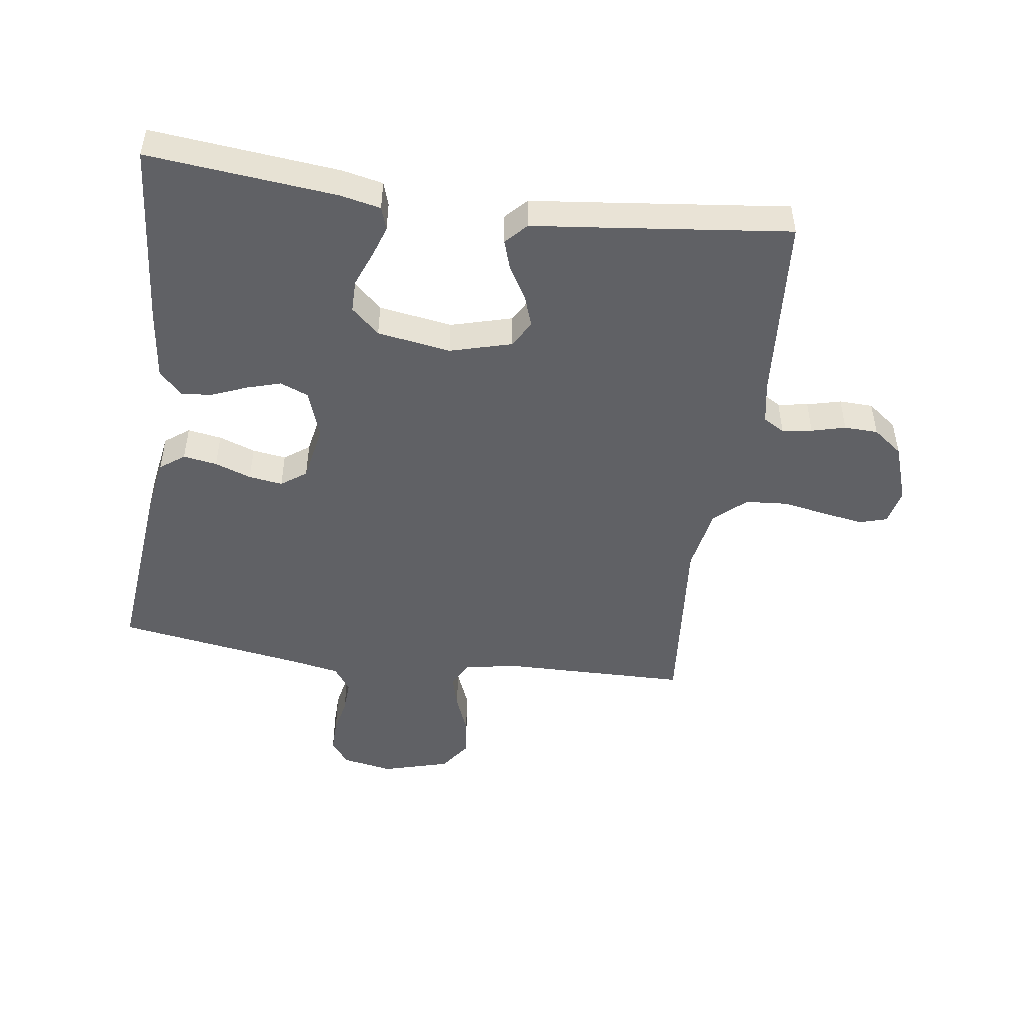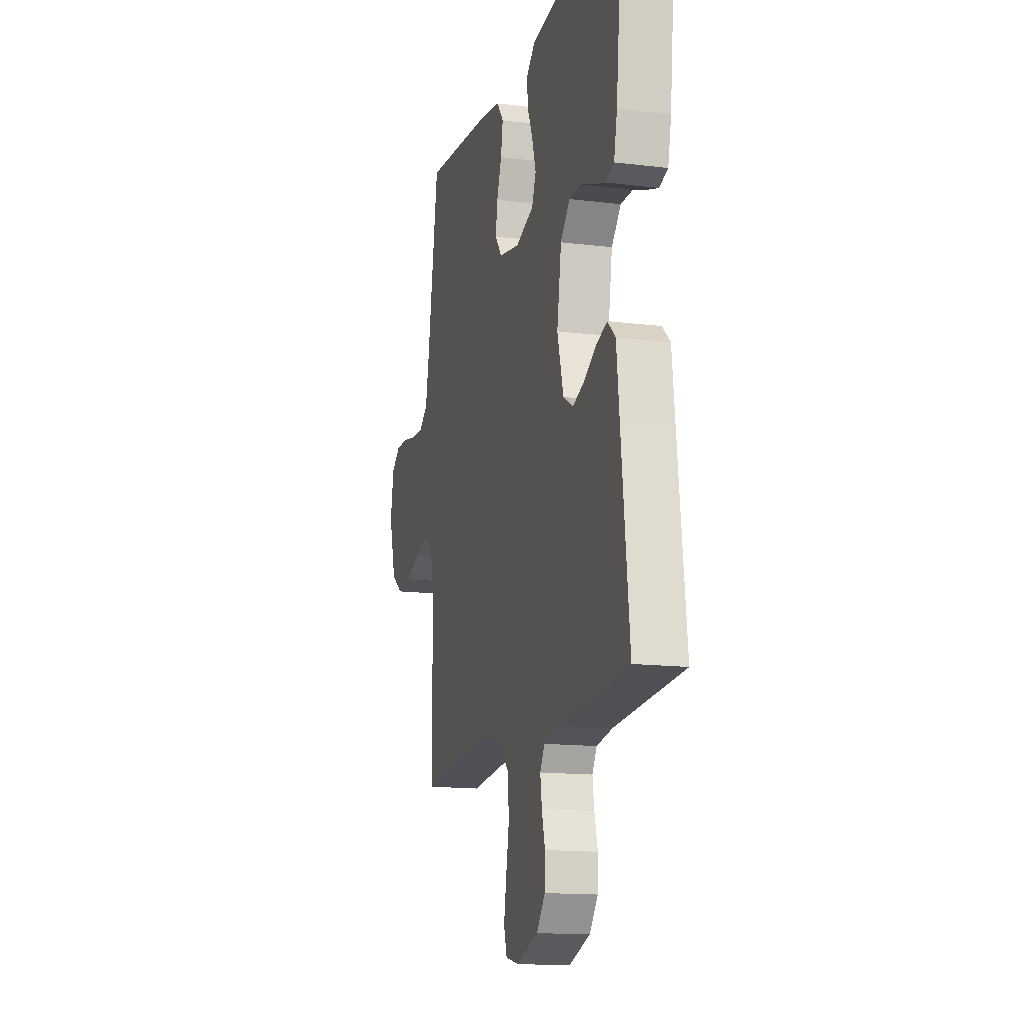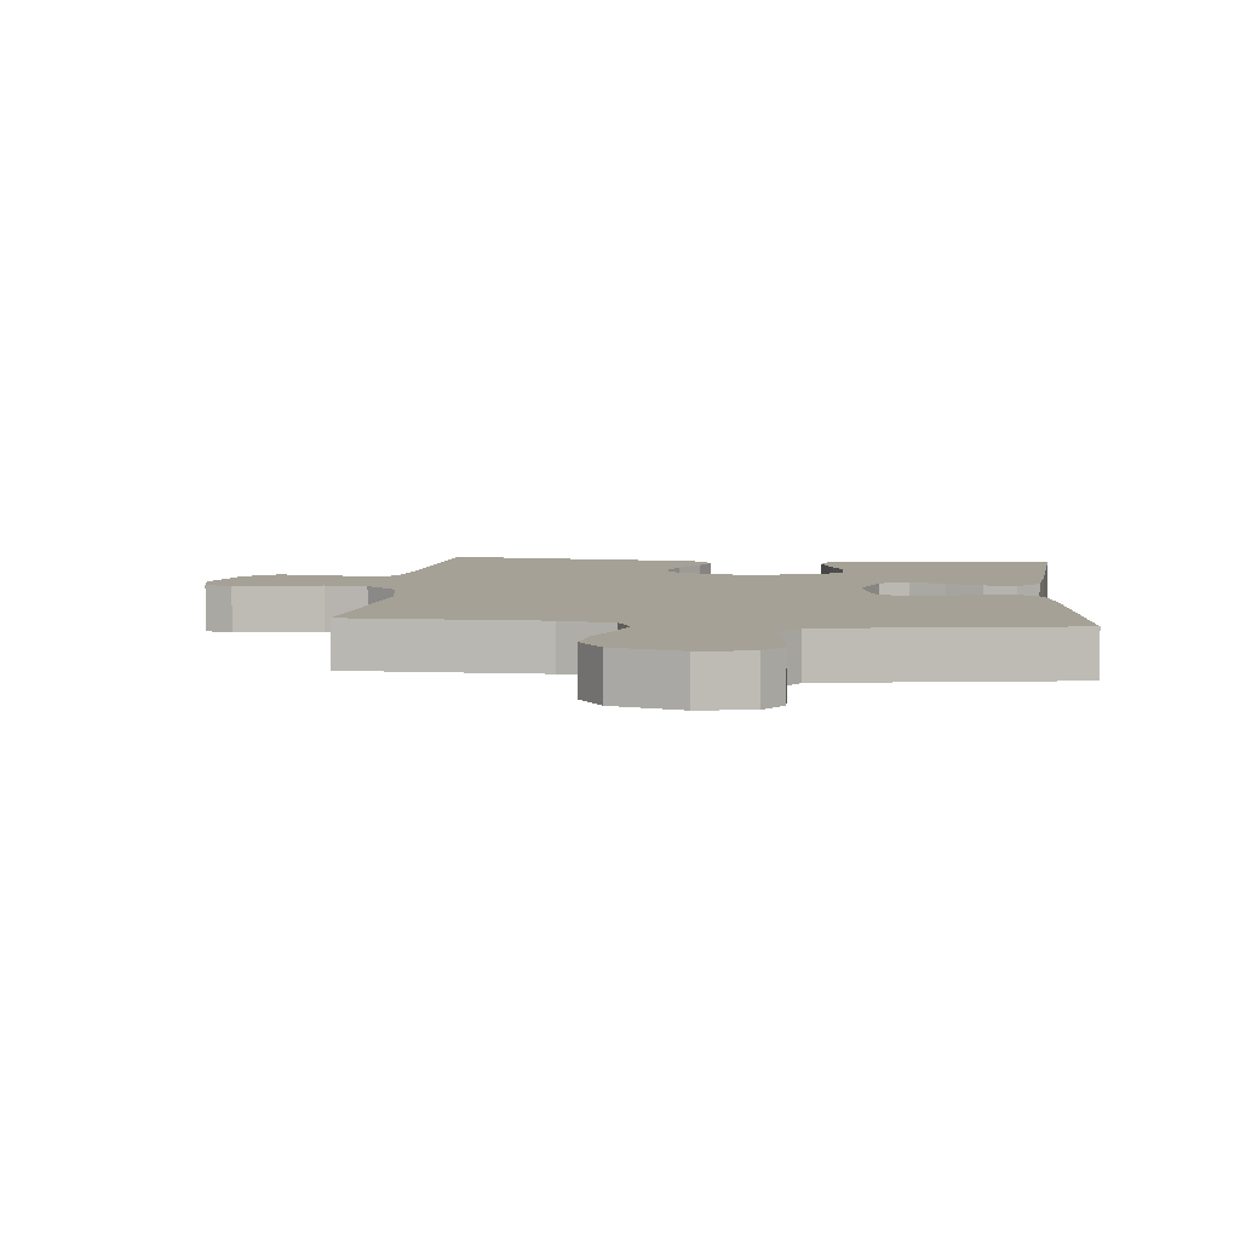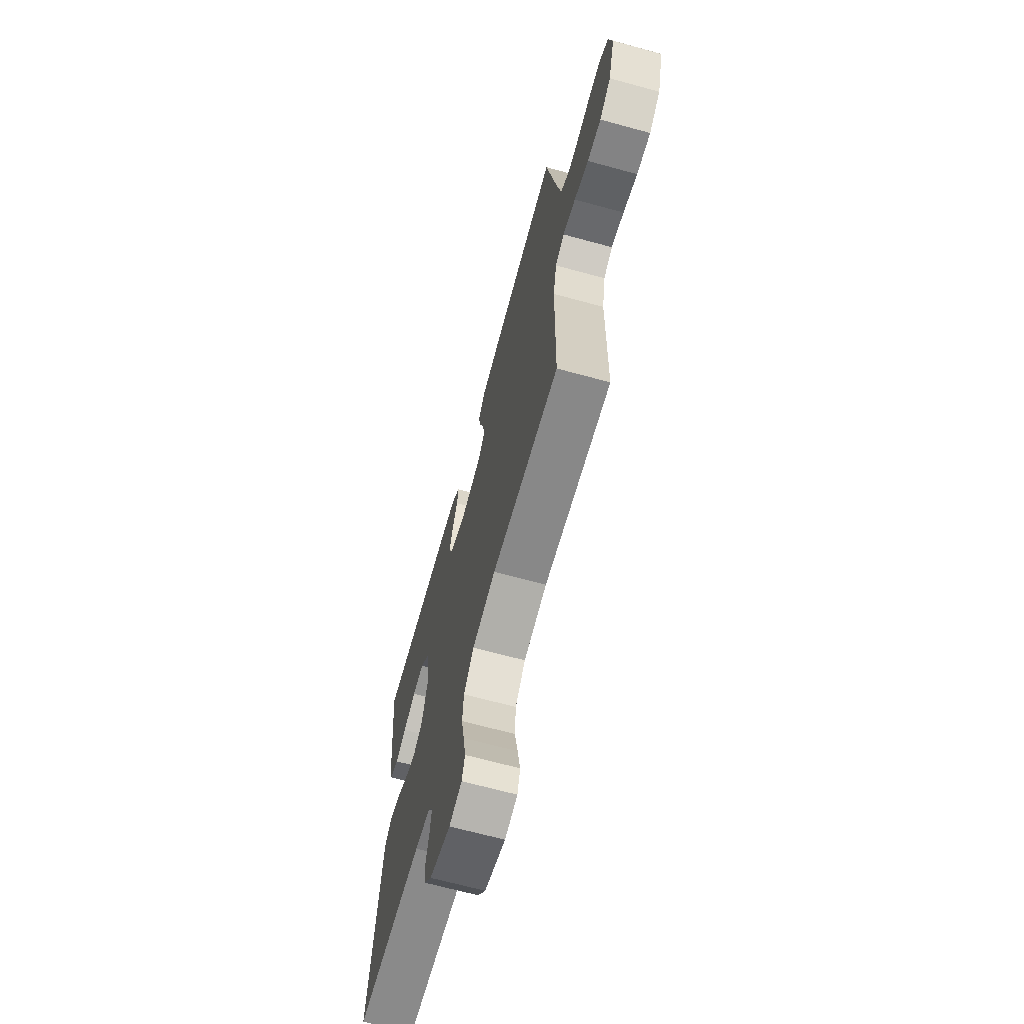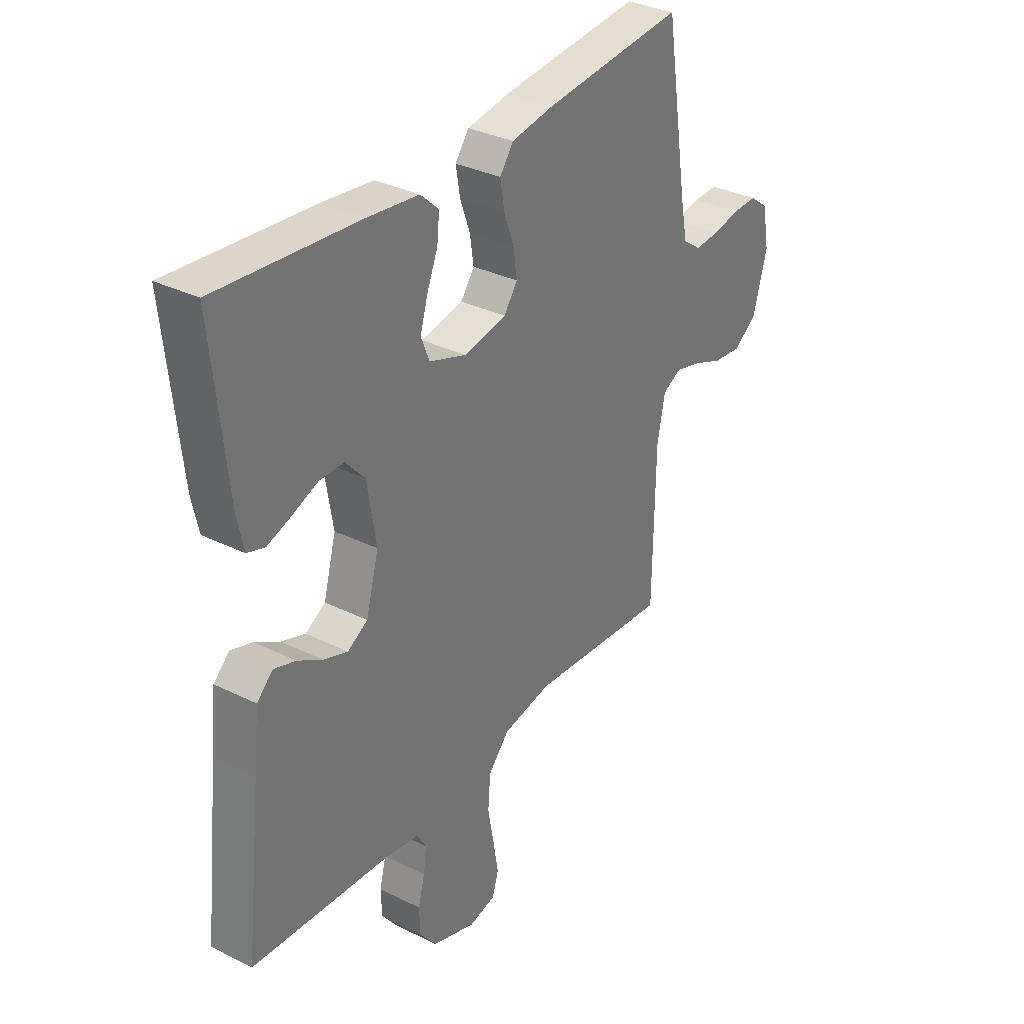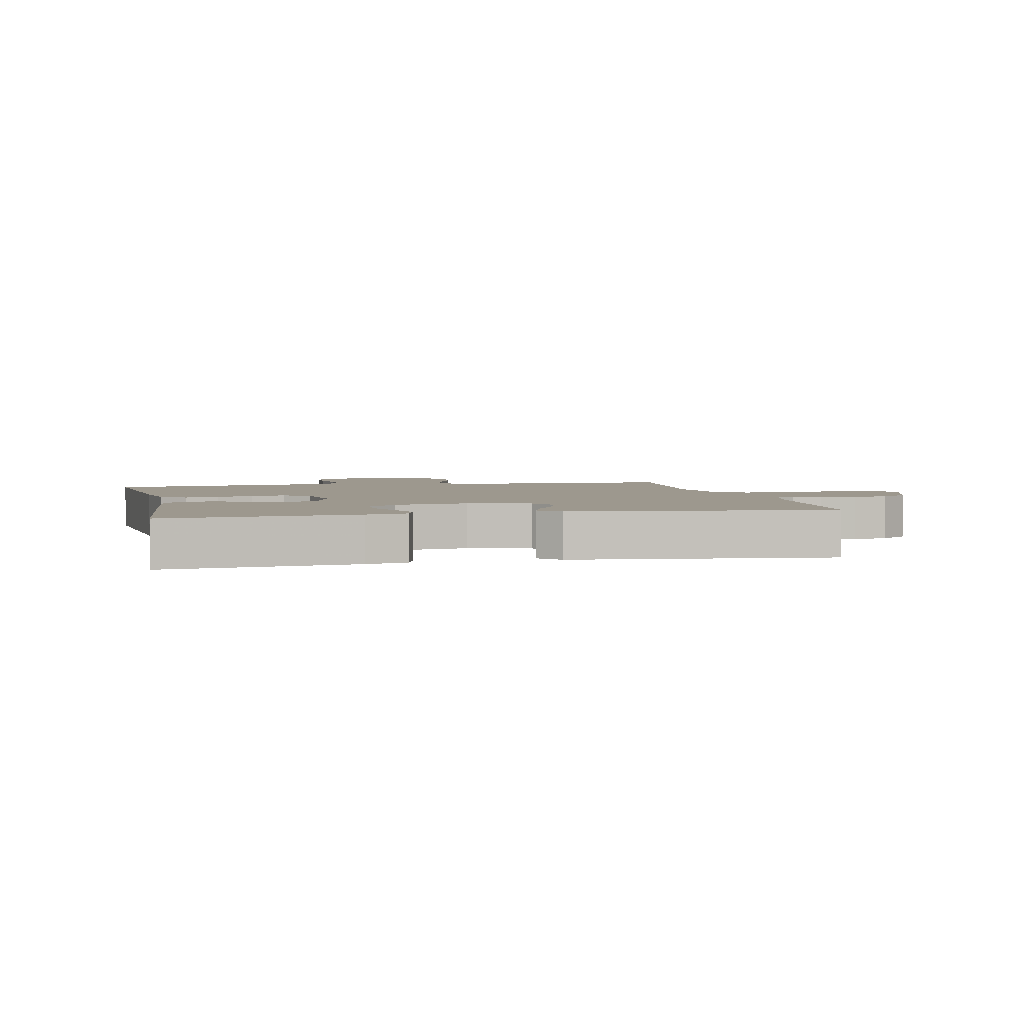
<metadata>
{"format":"obj","ext":"obj","renderer":"f3d","projection":"perspective","resolution":1024,"background":"white","views":[{"elev":-48.5,"azim":82.1,"up":"+Y"},{"elev":-14.6,"azim":75.0,"up":"+Z"},{"elev":6.1,"azim":-84.1,"up":"+Y"},{"elev":-67.7,"azim":-105.3,"up":"+Z"},{"elev":33.2,"azim":124.3,"up":"+Z"},{"elev":3.2,"azim":77.5,"up":"+Y"}]}
</metadata>
<code>
v 0.5 0.07 0.5
v 0.469 0.07 0.2
v 0.455 0.07 0.135
v 0.418 0.07 0.123
v 0.368 0.07 0.14
v 0.312 0.07 0.162
v 0.26 0.07 0.162
v 0.219 0.07 0.117
v 0.2 0.07 0
v 0.227 0.07 -0.098
v 0.27 0.07 -0.123
v 0.321 0.07 -0.105
v 0.374 0.07 -0.074
v 0.42 0.07 -0.059
v 0.454 0.07 -0.091
v 0.466 0.07 -0.2
v 0.5 0.07 -0.5
v 0.2 0.07 -0.522
v 0.131 0.07 -0.534
v 0.111 0.07 -0.568
v 0.118 0.07 -0.616
v 0.132 0.07 -0.67
v 0.13 0.07 -0.724
v 0.094 0.07 -0.771
v 0 0.07 -0.803
v -0.057 0.07 -0.79
v -0.07 0.07 -0.746
v -0.059 0.07 -0.681
v -0.046 0.07 -0.61
v -0.051 0.07 -0.543
v -0.096 0.07 -0.493
v -0.2 0.07 -0.474
v -0.5 0.07 -0.5
v -0.504 0.07 -0.2
v -0.52 0.07 -0.117
v -0.56 0.07 -0.096
v -0.616 0.07 -0.111
v -0.679 0.07 -0.136
v -0.74 0.07 -0.143
v -0.79 0.07 -0.107
v -0.82 0.07 0
v -0.805 0.07 0.081
v -0.766 0.07 0.11
v -0.713 0.07 0.109
v -0.655 0.07 0.097
v -0.602 0.07 0.094
v -0.563 0.07 0.122
v -0.548 0.07 0.2
v -0.5 0.07 0.5
v -0.2 0.07 0.47
v -0.111 0.07 0.455
v -0.082 0.07 0.416
v -0.091 0.07 0.362
v -0.112 0.07 0.304
v -0.12 0.07 0.25
v -0.091 0.07 0.21
v 0 0.07 0.193
v 0.078 0.07 0.22
v 0.096 0.07 0.265
v 0.08 0.07 0.319
v 0.057 0.07 0.375
v 0.052 0.07 0.425
v 0.091 0.07 0.461
v 0.2 0.07 0.474
v 0.5 0 0.5
v 0.469 0 0.2
v 0.455 0 0.135
v 0.418 0 0.123
v 0.368 0 0.14
v 0.312 0 0.162
v 0.26 0 0.162
v 0.219 0 0.117
v 0.2 0 0
v 0.227 0 -0.098
v 0.27 0 -0.123
v 0.321 0 -0.105
v 0.374 0 -0.074
v 0.42 0 -0.059
v 0.454 0 -0.091
v 0.466 0 -0.2
v 0.5 0 -0.5
v 0.2 0 -0.522
v 0.131 0 -0.534
v 0.111 0 -0.568
v 0.118 0 -0.616
v 0.132 0 -0.67
v 0.13 0 -0.724
v 0.094 0 -0.771
v 0 0 -0.803
v -0.057 0 -0.79
v -0.07 0 -0.746
v -0.059 0 -0.681
v -0.046 0 -0.61
v -0.051 0 -0.543
v -0.096 0 -0.493
v -0.2 0 -0.474
v -0.5 0 -0.5
v -0.504 0 -0.2
v -0.52 0 -0.117
v -0.56 0 -0.096
v -0.616 0 -0.111
v -0.679 0 -0.136
v -0.74 0 -0.143
v -0.79 0 -0.107
v -0.82 0 0
v -0.805 0 0.081
v -0.766 0 0.11
v -0.713 0 0.109
v -0.655 0 0.097
v -0.602 0 0.094
v -0.563 0 0.122
v -0.548 0 0.2
v -0.5 0 0.5
v -0.2 0 0.47
v -0.111 0 0.455
v -0.082 0 0.416
v -0.091 0 0.362
v -0.112 0 0.304
v -0.12 0 0.25
v -0.091 0 0.21
v 0 0 0.193
v 0.078 0 0.22
v 0.096 0 0.265
v 0.08 0 0.319
v 0.057 0 0.375
v 0.052 0 0.425
v 0.091 0 0.461
v 0.2 0 0.474
f 60 61 62 63
f 59 60 63 64
f 58 59 64 1
f 51 52 53 54
f 51 54 55
f 48 49 50 51
f 47 48 51 55
f 46 47 55 56
f 42 43 44 45
f 42 45 46
f 41 42 46
f 37 38 39 40
f 36 37 40 41
f 32 33 34
f 31 32 34 35
f 26 27 28 29
f 24 25 26 29
f 24 29 30
f 21 22 23 24
f 20 21 24 30
f 19 20 30 31
f 16 17 18
f 12 13 14 15
f 11 12 15 16
f 3 4 5 6
f 1 2 3 6
f 58 1 6 7
f 57 58 7 8
f 56 57 8 9
f 36 41 46 56
f 35 36 56 9
f 31 35 9 10
f 19 31 10 11
f 11 16 18 19
f 127 126 125 124
f 128 127 124 123
f 65 128 123 122
f 118 117 116 115
f 119 118 115
f 115 114 113 112
f 119 115 112 111
f 120 119 111 110
f 109 108 107 106
f 110 109 106
f 110 106 105
f 104 103 102 101
f 105 104 101 100
f 98 97 96
f 99 98 96 95
f 93 92 91 90
f 93 90 89 88
f 94 93 88
f 88 87 86 85
f 94 88 85 84
f 95 94 84 83
f 82 81 80
f 79 78 77 76
f 80 79 76 75
f 70 69 68 67
f 70 67 66 65
f 71 70 65 122
f 72 71 122 121
f 73 72 121 120
f 120 110 105 100
f 73 120 100 99
f 74 73 99 95
f 75 74 95 83
f 83 82 80 75
f 1 65 66 2
f 2 66 67 3
f 3 67 68 4
f 4 68 69 5
f 5 69 70 6
f 6 70 71 7
f 7 71 72 8
f 8 72 73 9
f 9 73 74 10
f 10 74 75 11
f 11 75 76 12
f 12 76 77 13
f 13 77 78 14
f 14 78 79 15
f 15 79 80 16
f 16 80 81 17
f 17 81 82 18
f 18 82 83 19
f 19 83 84 20
f 20 84 85 21
f 21 85 86 22
f 22 86 87 23
f 23 87 88 24
f 24 88 89 25
f 25 89 90 26
f 26 90 91 27
f 27 91 92 28
f 28 92 93 29
f 29 93 94 30
f 30 94 95 31
f 31 95 96 32
f 32 96 97 33
f 33 97 98 34
f 34 98 99 35
f 35 99 100 36
f 36 100 101 37
f 37 101 102 38
f 38 102 103 39
f 39 103 104 40
f 40 104 105 41
f 41 105 106 42
f 42 106 107 43
f 43 107 108 44
f 44 108 109 45
f 45 109 110 46
f 46 110 111 47
f 47 111 112 48
f 48 112 113 49
f 49 113 114 50
f 50 114 115 51
f 51 115 116 52
f 52 116 117 53
f 53 117 118 54
f 54 118 119 55
f 55 119 120 56
f 56 120 121 57
f 57 121 122 58
f 58 122 123 59
f 59 123 124 60
f 60 124 125 61
f 61 125 126 62
f 62 126 127 63
f 63 127 128 64
f 64 128 65 1

</code>
